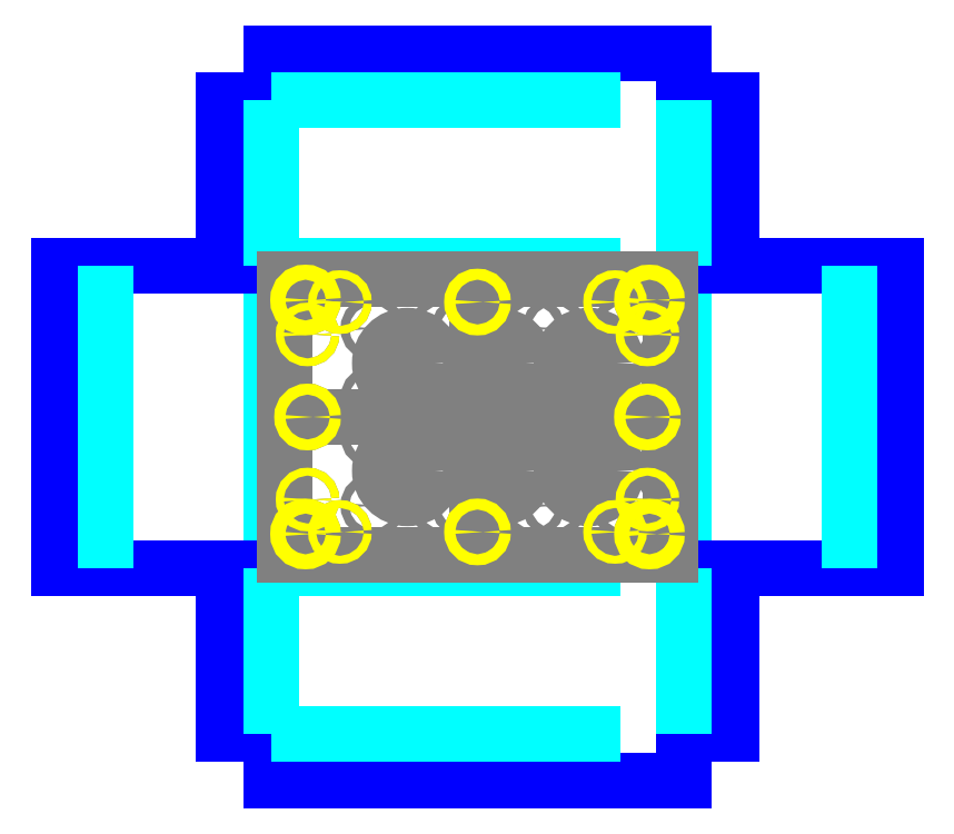
<metadata>
{"format":"dxf","ext":"dxf","renderer":"ezdxf+matplotlib","layout":"modelspace","background":"white","min_lineweight":24,"dpi":150}
</metadata>
<code>
0
SECTION
2
ENTITIES
0
LINE
8
midlines
10
0
20
2.75
11
0
21
-2.75
0
LINE
8
midlines
10
-3.75
20
0
11
3.75
21
0
0
LINE
8
boundary
10
3.75
20
2.75
11
6.75
21
2.75
0
LINE
8
boundary
10
-3.75
20
2.75
11
-6.75
21
2.75
0
LINE
8
fold
10
-3.75
20
2.75
11
-3.75
21
-2.75
0
LINE
8
fold
10
3.75
20
2.75
11
3.75
21
-2.75
0
LINE
8
boundary
10
-3.75
20
5.75
11
-4.612
21
5.75
0
LINE
8
boundary
10
-3.75
20
2.75
11
-4.612
21
2.75
0
LINE
8
boundary
10
3.75
20
5.75
11
4.612
21
5.75
0
LINE
8
boundary
10
3.75
20
2.75
11
4.612
21
2.75
0
LINE
8
boundary
10
-4.612
20
5.75
11
-4.612
21
2.75
0
LINE
8
boundary
10
4.612
20
5.75
11
4.612
21
2.75
0
LINE
8
fold
10
-3.75
20
2.75
11
3.75
21
2.75
0
LINE
8
boundary
10
-3.75
20
-5.75
11
-4.612
21
-5.75
0
LINE
8
boundary
10
3.75
20
-5.75
11
4.612
21
-5.75
0
LINE
8
boundary
10
-4.612
20
-2.75
11
-4.612
21
-5.75
0
LINE
8
boundary
10
4.612
20
-2.75
11
4.612
21
-5.75
0
LINE
8
boundary
10
-3.75
20
-2.75
11
-6.75
21
-2.75
0
LINE
8
boundary
10
3.75
20
-2.75
11
6.75
21
-2.75
0
LINE
8
fold
10
-3.75
20
-2.75
11
3.75
21
-2.75
0
LINE
8
boundary
10
-3.75
20
5.75
11
-3.75
21
6.612
0
LINE
8
boundary
10
3.75
20
5.75
11
3.75
21
6.612
0
LINE
8
boundary
10
-3.75
20
6.612
11
3.75
21
6.612
0
LINE
8
fold
10
-3.75
20
5.75
11
3.75
21
5.75
0
LINE
8
fold
10
-3.75
20
5.75
11
-3.75
21
2.75
0
LINE
8
fold
10
3.75
20
5.75
11
3.75
21
2.75
0
LINE
8
boundary
10
-3.75
20
-5.75
11
-3.75
21
-6.612
0
LINE
8
boundary
10
3.75
20
-5.75
11
3.75
21
-6.612
0
LINE
8
boundary
10
-3.75
20
-6.612
11
3.75
21
-6.612
0
LINE
8
fold
10
-3.75
20
-5.75
11
3.75
21
-5.75
0
LINE
8
fold
10
-3.75
20
-2.75
11
-3.75
21
-5.75
0
LINE
8
fold
10
3.75
20
-2.75
11
3.75
21
-5.75
0
LINE
8
boundary
10
-6.75
20
2.75
11
-7.612
21
2.75
0
LINE
8
boundary
10
-6.75
20
-2.75
11
-7.612
21
-2.75
0
LINE
8
boundary
10
6.75
20
2.75
11
7.612
21
2.75
0
LINE
8
boundary
10
6.75
20
-2.75
11
7.612
21
-2.75
0
LINE
8
boundary
10
-7.612
20
2.75
11
-7.612
21
-2.75
0
LINE
8
boundary
10
7.612
20
2.75
11
7.612
21
-2.75
0
LINE
8
fold
10
-6.75
20
2.75
11
-6.75
21
-2.75
0
LINE
8
fold
10
6.75
20
2.75
11
6.75
21
-2.75
0
CIRCLE
8
floor_reference
10
-1.903
20
1.608
40
0.079
0
CIRCLE
8
floor_reference
10
-0.647
20
1.608
40
0.079
0
CIRCLE
8
floor_reference
10
-0.647
20
0.348
40
0.079
0
CIRCLE
8
floor_reference
10
-1.903
20
0.348
40
0.079
0
CIRCLE
8
floor_reference
10
-0.253
20
1.608
40
0.079
0
CIRCLE
8
floor_reference
10
1.003
20
1.608
40
0.079
0
CIRCLE
8
floor_reference
10
1.003
20
0.348
40
0.079
0
CIRCLE
8
floor_reference
10
-0.253
20
0.348
40
0.079
0
CIRCLE
8
floor_reference
10
1.397
20
1.608
40
0.079
0
CIRCLE
8
floor_reference
10
2.653
20
1.608
40
0.079
0
CIRCLE
8
floor_reference
10
2.653
20
0.348
40
0.079
0
CIRCLE
8
floor_reference
10
1.397
20
0.348
40
0.079
0
CIRCLE
8
floor_reference
10
-1.903
20
-0.348
40
0.079
0
CIRCLE
8
floor_reference
10
-0.647
20
-0.348
40
0.079
0
CIRCLE
8
floor_reference
10
-0.647
20
-1.608
40
0.079
0
CIRCLE
8
floor_reference
10
-1.903
20
-1.608
40
0.079
0
CIRCLE
8
floor_reference
10
-0.253
20
-0.348
40
0.079
0
CIRCLE
8
floor_reference
10
1.003
20
-0.348
40
0.079
0
CIRCLE
8
floor_reference
10
1.003
20
-1.608
40
0.079
0
CIRCLE
8
floor_reference
10
-0.253
20
-1.608
40
0.079
0
CIRCLE
8
floor_reference
10
1.397
20
-0.348
40
0.079
0
CIRCLE
8
floor_reference
10
1.397
20
-1.608
40
0.079
0
CIRCLE
8
floor_reference
10
2.653
20
-1.608
40
0.079
0
CIRCLE
8
floor_reference
10
2.653
20
-0.348
40
0.079
0
CIRCLE
8
floor_reference
10
-1.275
20
0.978
40
0.5
0
CIRCLE
8
floor_reference
10
0.375
20
0.978
40
0.5
0
CIRCLE
8
floor_reference
10
2.025
20
0.978
40
0.5
0
CIRCLE
8
floor_reference
10
2.025
20
-0.978
40
0.5
0
CIRCLE
8
floor_reference
10
0.375
20
-0.978
40
0.5
0
CIRCLE
8
floor_reference
10
-1.275
20
-0.978
40
0.5
0
LINE
8
floor_reference
10
3.5
20
2.5
11
-3.5
21
2.5
0
LINE
8
floor_reference
10
-3.5
20
-2.5
11
3.5
21
-2.5
0
LINE
8
floor_reference
10
-3.5
20
2.5
11
-3.5
21
-2.5
0
LINE
8
floor_reference
10
3.5
20
-2.5
11
3.5
21
2.5
0
CIRCLE
8
floor_reference
10
-2.5
20
2.088
40
0.072
0
CIRCLE
8
floor_reference
10
-2.5
20
-2.088
40
0.072
0
CIRCLE
8
floor_reference
10
2.5
20
2.088
40
0.072
0
CIRCLE
8
floor_reference
10
2.5
20
-2.088
40
0.072
0
CIRCLE
8
floor_reference
10
-3.088
20
1.5
40
0.072
0
CIRCLE
8
floor_reference
10
-3.088
20
-1.5
40
0.072
0
CIRCLE
8
floor_reference
10
3.088
20
1.5
40
0.072
0
CIRCLE
8
floor_reference
10
3.088
20
-1.5
40
0.072
0
CIRCLE
8
floor_reference
10
-3.125
20
2.125
40
0.1363
0
CIRCLE
8
floor_reference
10
-3.125
20
-2.125
40
0.1363
0
CIRCLE
8
floor_reference
10
3.125
20
2.125
40
0.1363
0
CIRCLE
8
floor_reference
10
3.125
20
-2.125
40
0.1363
0
CIRCLE
8
floor_reference
10
-3.088
20
0
40
0.1
0
CIRCLE
8
floor_reference
10
0
20
2.088
40
0.1
0
CIRCLE
8
floor_reference
10
0
20
-2.088
40
0.1
0
CIRCLE
8
floor_reference
10
3.088
20
0
40
0.1
0
CIRCLE
8
punch_holes
10
-3.125
20
2.125
40
0.1363
0
CIRCLE
8
punch_holes
10
-2.5
20
2.088
40
0
0
CIRCLE
8
punch_holes
10
-2.5
20
2.088
40
0.072
0
CIRCLE
8
punch_holes
10
-3.088
20
1.5
40
0
0
CIRCLE
8
punch_holes
10
-3.088
20
1.5
40
0
0
CIRCLE
8
punch_holes
10
-3.088
20
1.5
40
0
0
CIRCLE
8
punch_holes
10
-3.088
20
1.5
40
0.072
0
CIRCLE
8
punch_holes
10
-3.088
20
0
40
0.1
0
CIRCLE
8
punch_holes
10
-3.088
20
-1.5
40
0.072
0
CIRCLE
8
punch_holes
10
-3.125
20
-2.125
40
0.1363
0
CIRCLE
8
punch_holes
10
-2.5
20
-2.088
40
0.072
0
CIRCLE
8
punch_holes
10
0
20
2.088
40
0.1
0
CIRCLE
8
punch_holes
10
0
20
-2.088
40
0.1
0
CIRCLE
8
punch_holes
10
2.5
20
2.088
40
0.072
0
CIRCLE
8
punch_holes
10
3.125
20
2.125
40
0.1363
0
CIRCLE
8
punch_holes
10
3.088
20
1.5
40
0.072
0
CIRCLE
8
punch_holes
10
3.088
20
0
40
0.1
0
CIRCLE
8
punch_holes
10
3.088
20
-1.5
40
0.072
0
CIRCLE
8
punch_holes
10
3.125
20
-2.125
40
0.1363
0
CIRCLE
8
punch_holes
10
2.5
20
-2.088
40
0.072
0
ENDSEC
0
EOF

</code>
